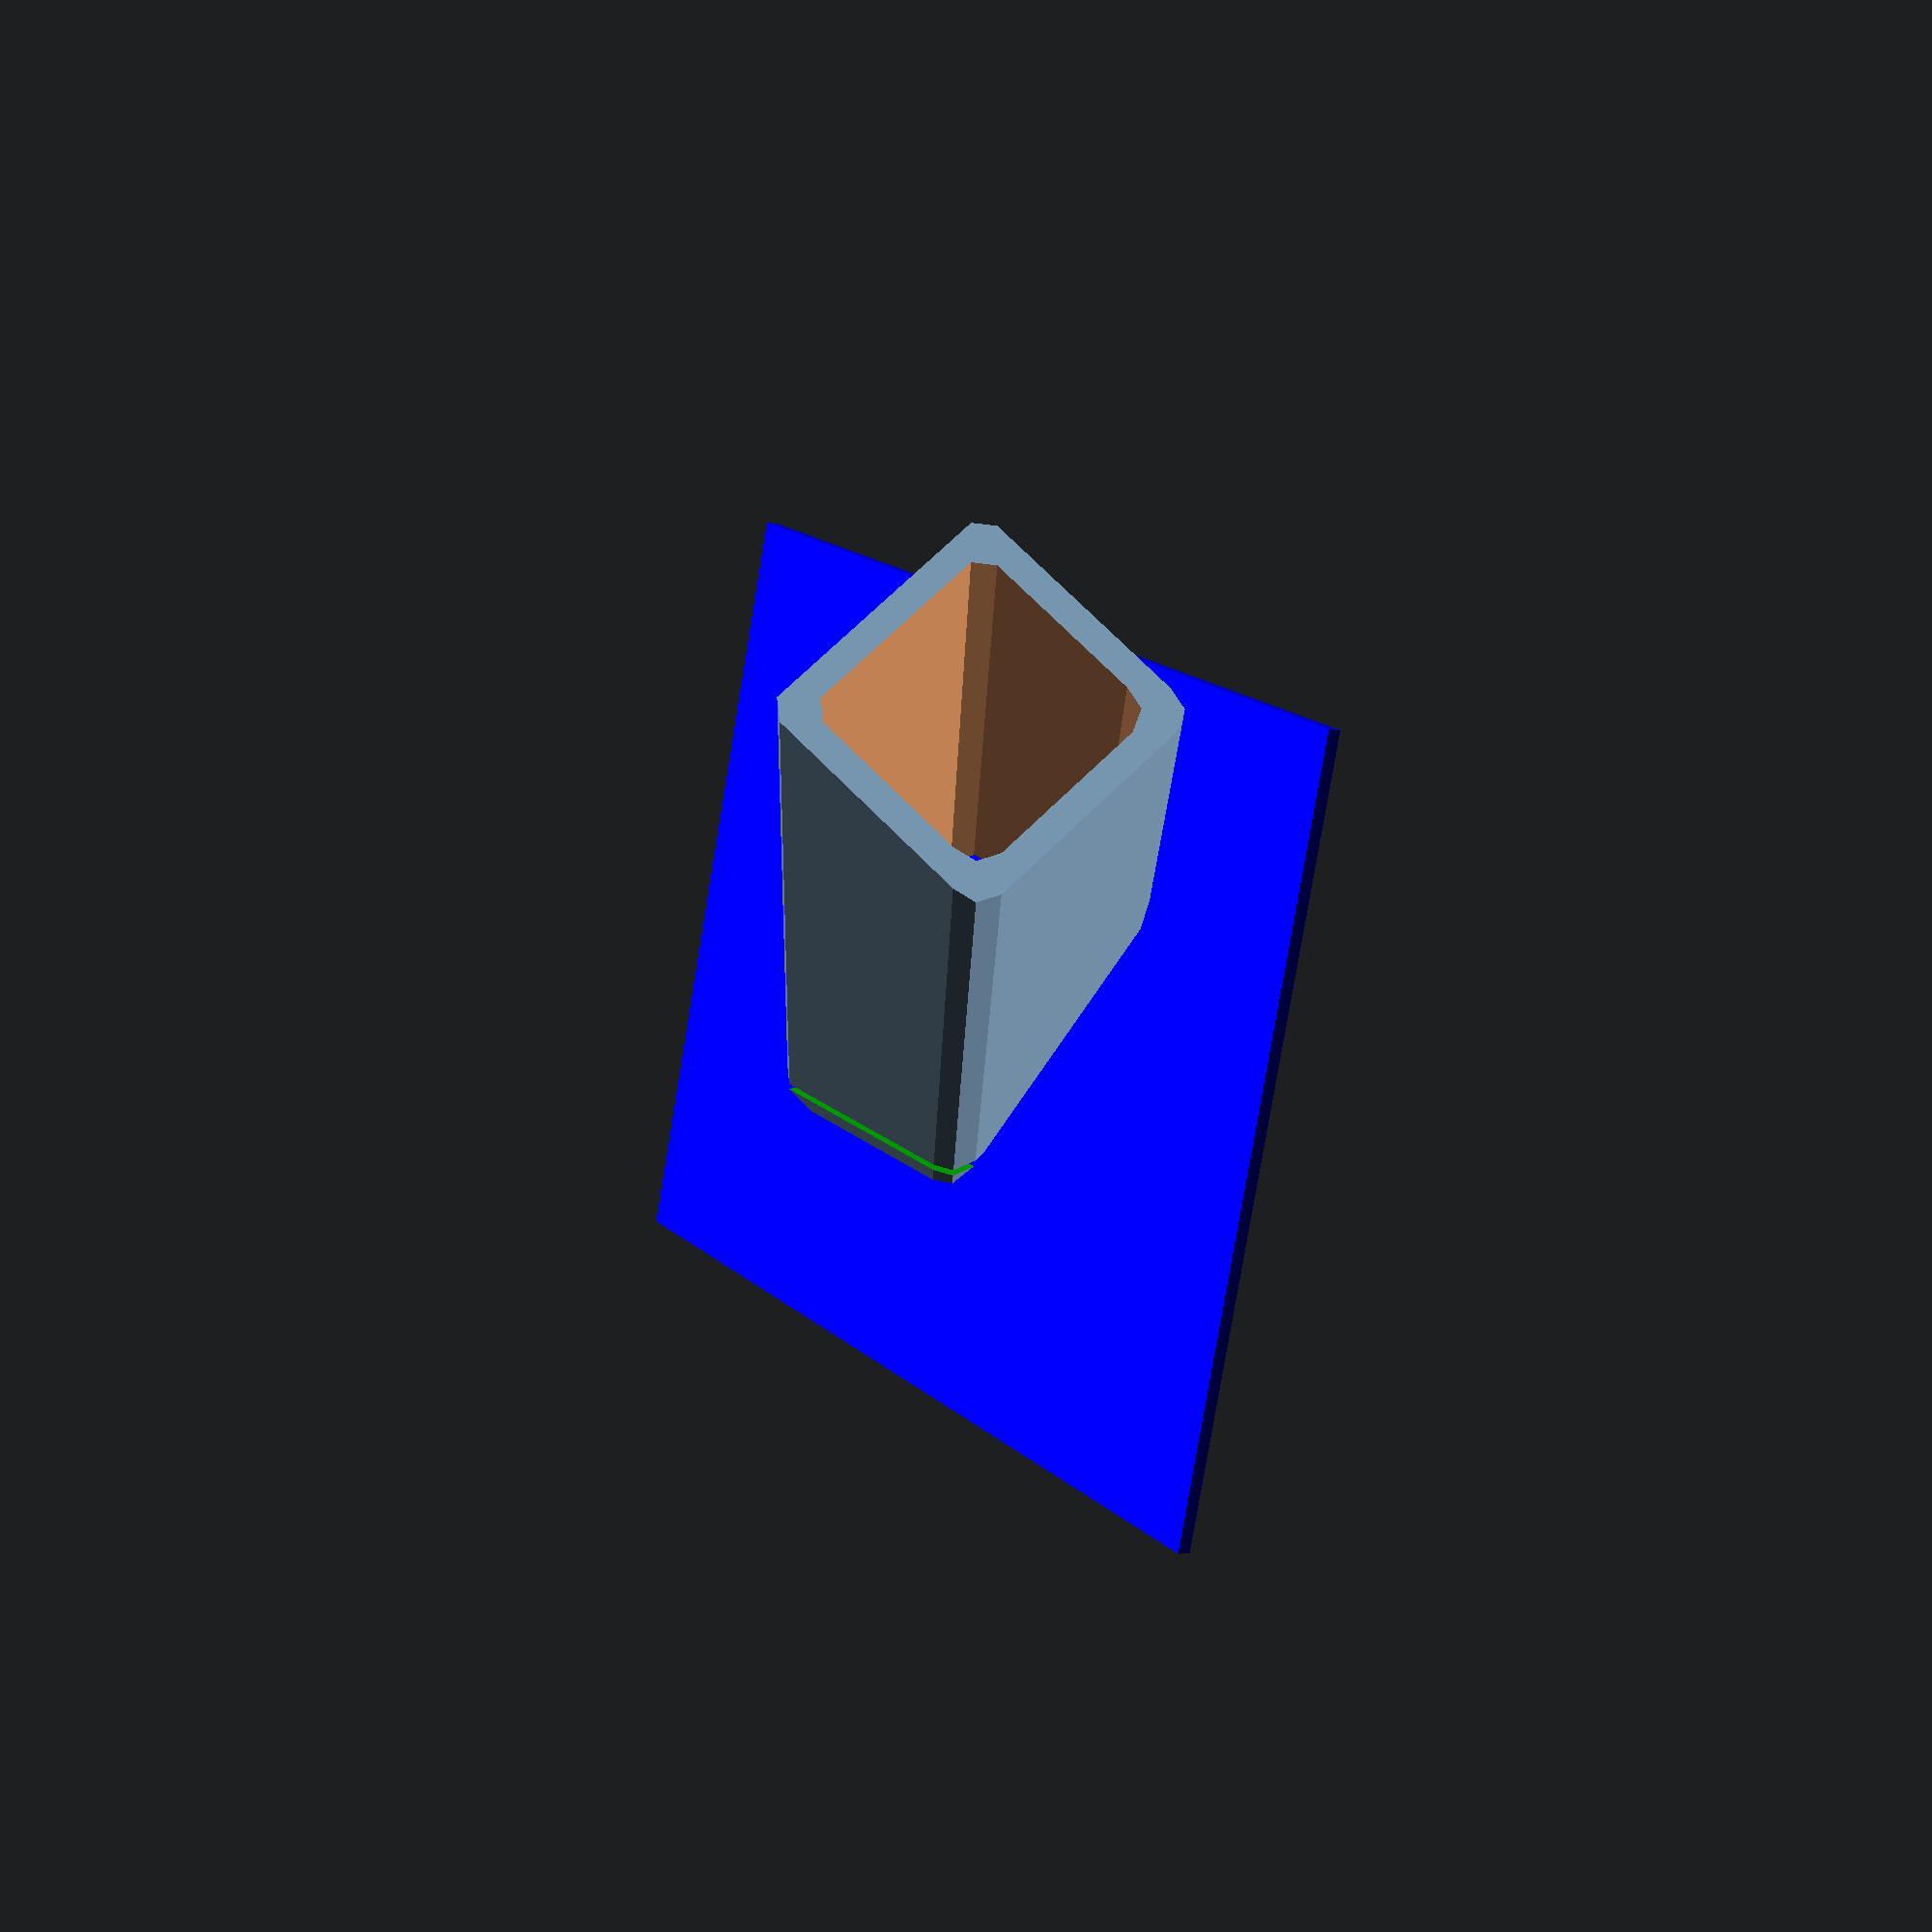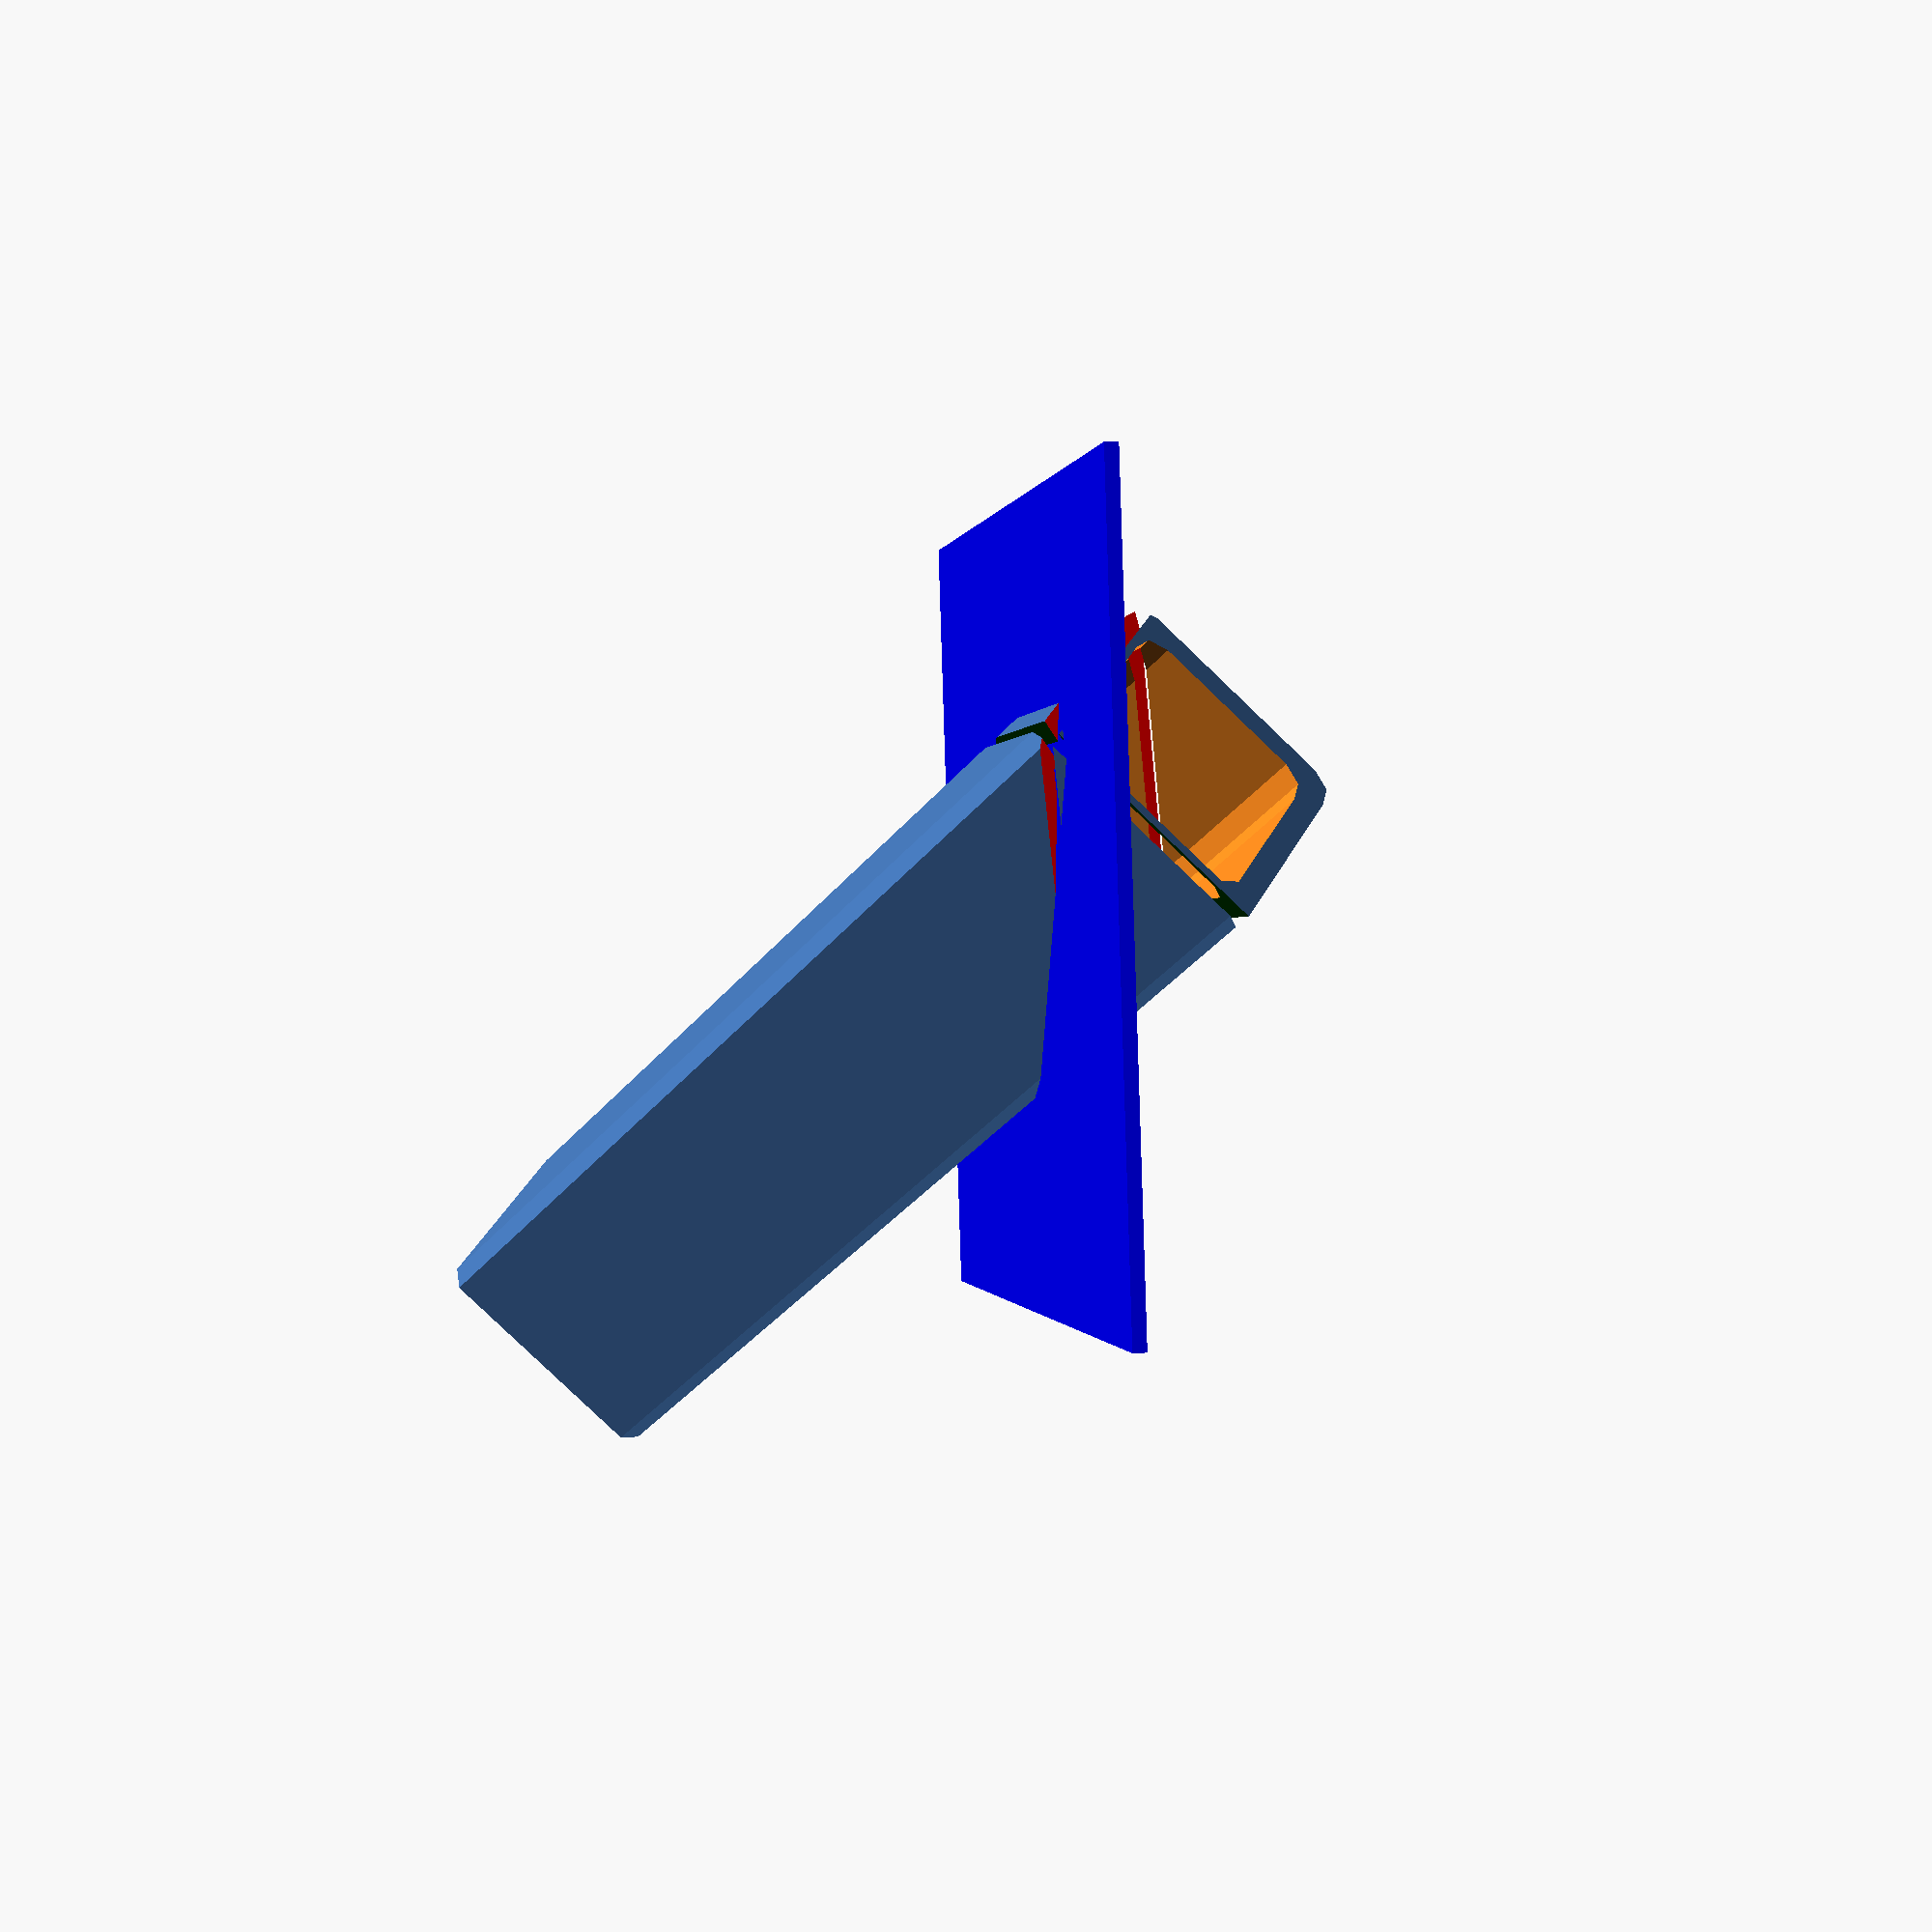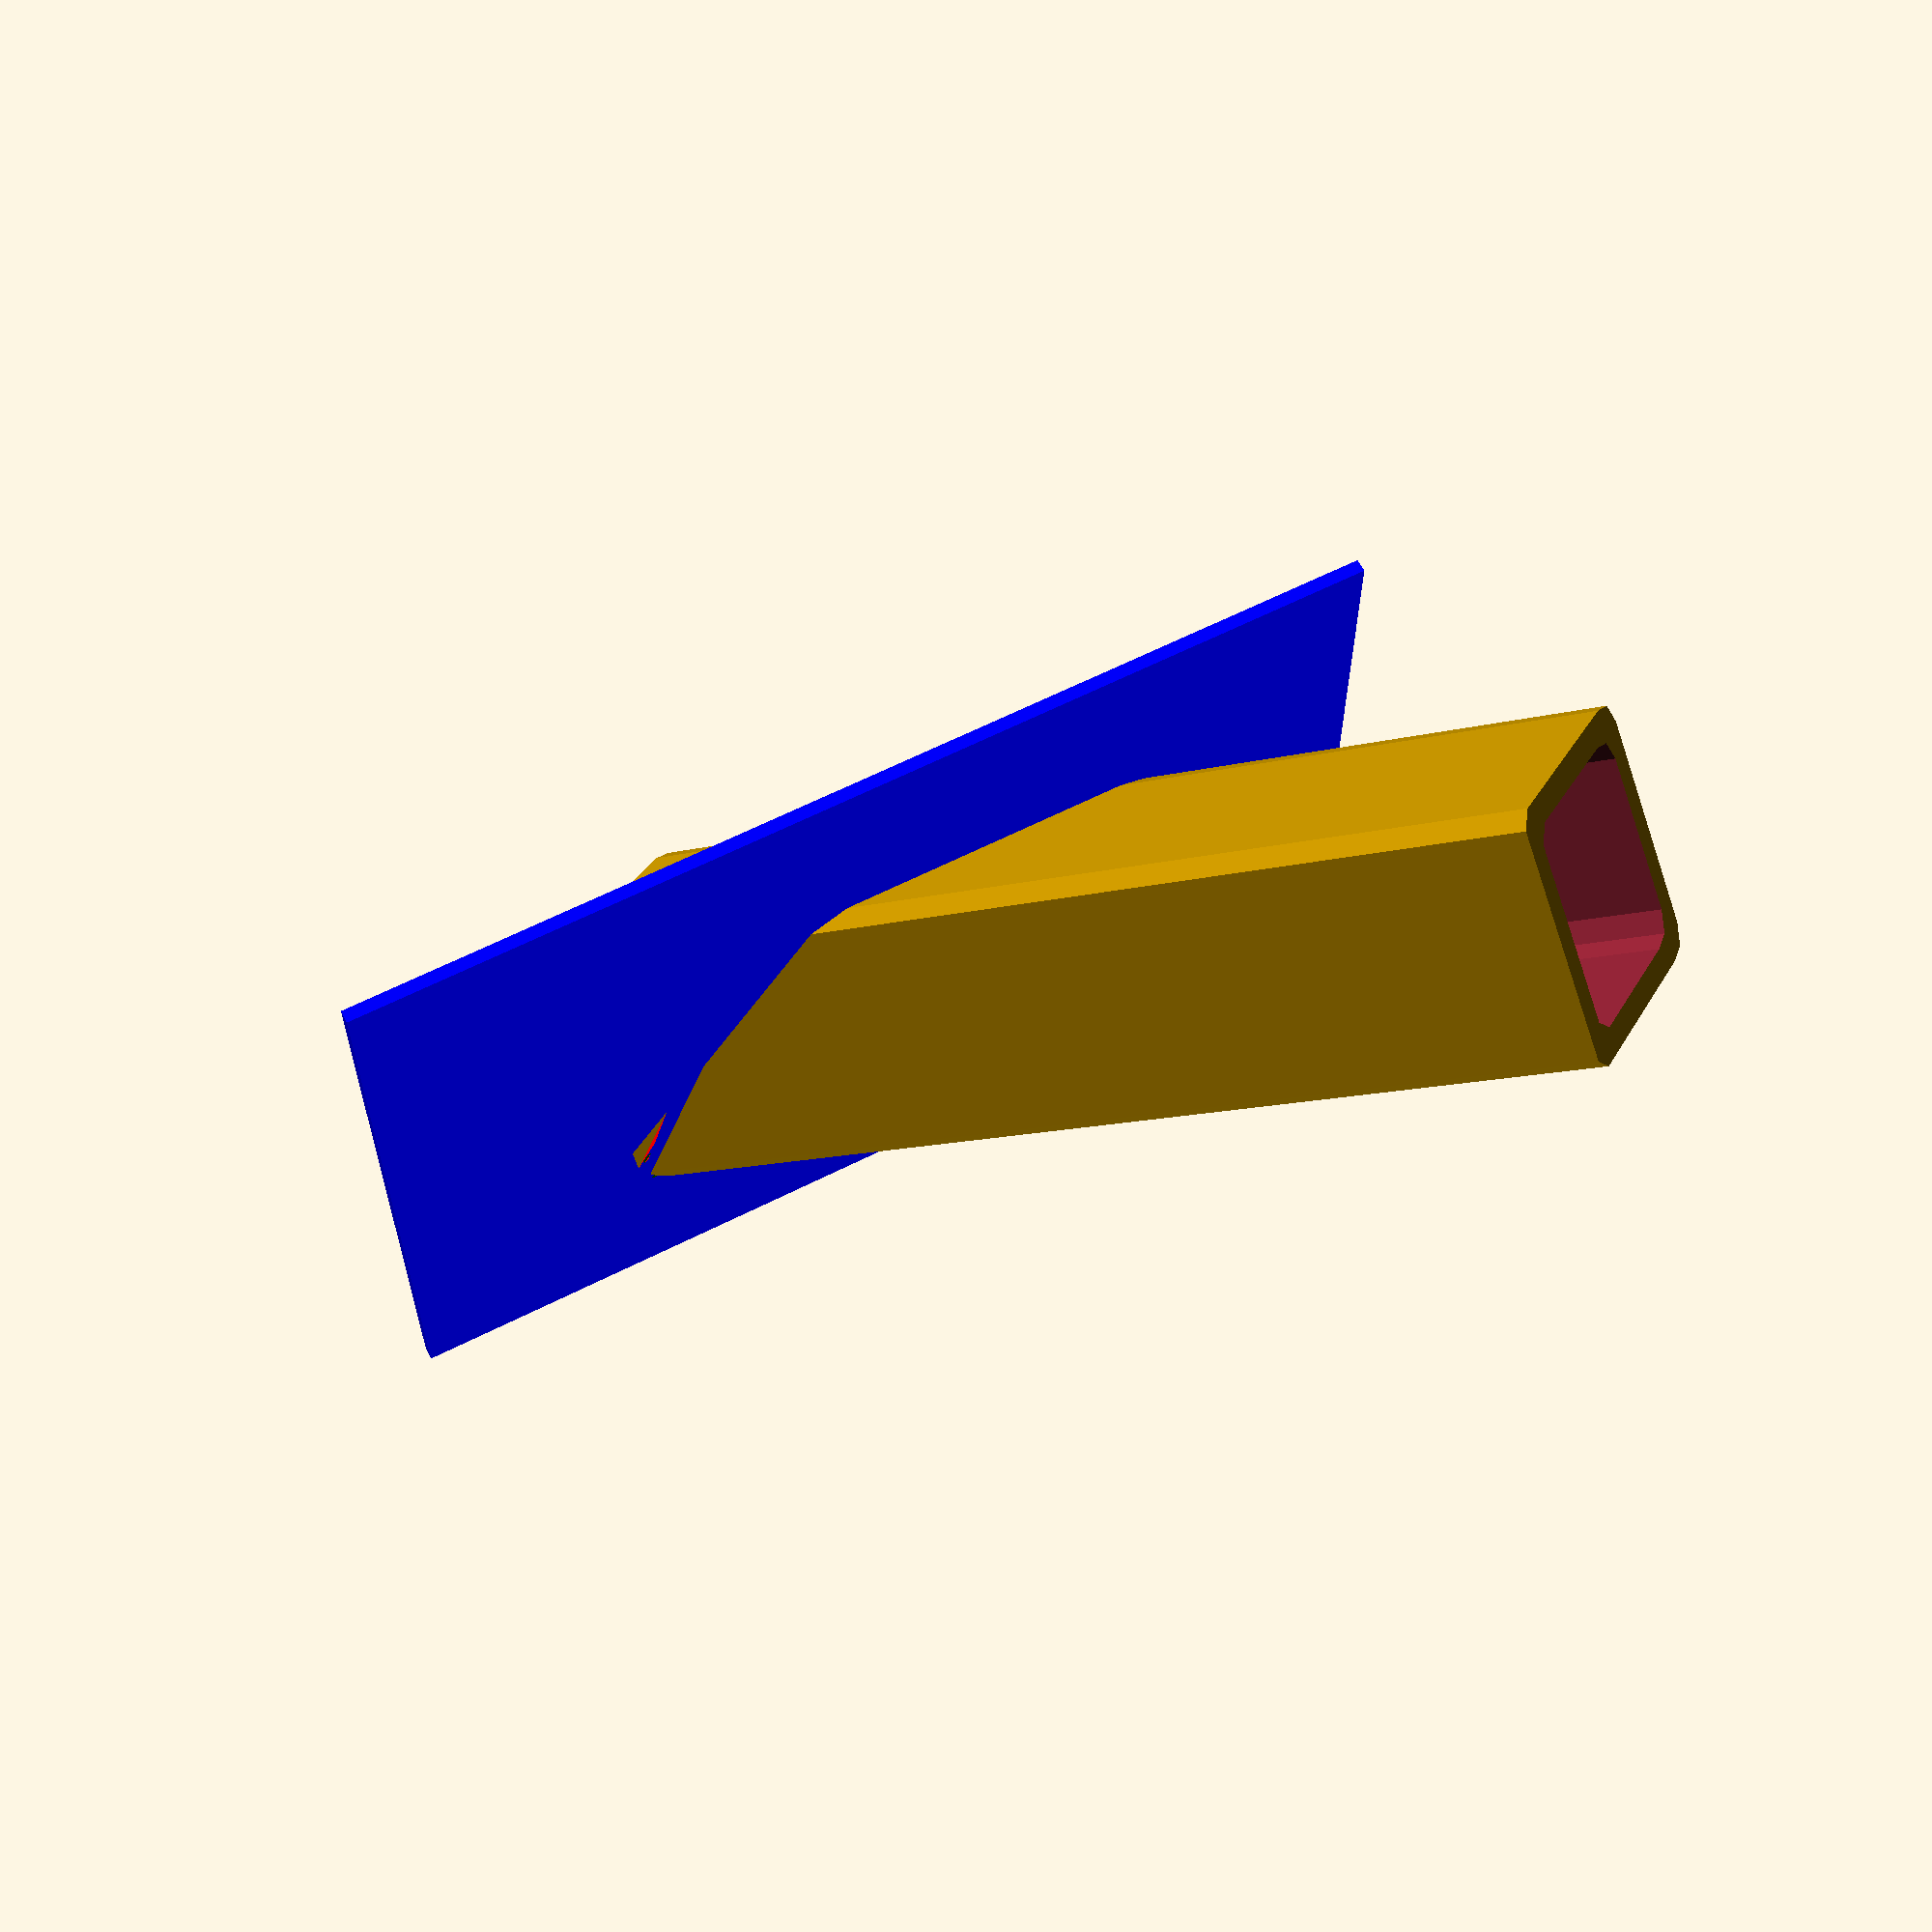
<openscad>
//$fn = 100;

module square_bar(dim) {
  w = dim[0];
  h = dim[1];
  l = dim[2];
  r = dim[3];

  hull() {
    for (i = [[-1, -1], [-1, 1], [1, 1], [1, -1]]) {
      translate([i[0] * (w / 2 - r), i[1] * (h / 2 - r), 0]) {
        cylinder(h=l, r=r, center=true);
      }
    }
  }
}

module square_tube(dim, z, a, pos, rot) {
  x = dim[0];
  y = dim[1];
  d = dim[2];
  r = dim[3];

  q = 50;

  translate(pos) {
    rotate(rot) {
      difference() {
        square_bar([x, y, z, r]);
        square_bar([x - 2 * d, y - 2 * d, z + 1, r]);


  color("red") {
    translate([0, 0, (z - tan(a[0]) * y) / 2]) {
      rotate([a[0], 0, 0]) {
        translate([0, 0, q / 2]) {
          cube([4 * x, 3 * y, q], center=true);
        }
      }
    }
  }
  color("green") {
    translate([0, 0, (z - tan(a[1]) * x) / 2]) {
      rotate([0, a[1], 0]) {
        translate([0, 0, q / 2]) {
          cube([4 * x, 3 * y, q], center=true);
        }
      }
    }
  }

      }
    }
  }

q = 1;
  color("blue") {
    translate([0, 0, (z - tan(a[1]) * x - tan(a[0]) * y) / 2]) {
      rotate([a[0], a[1], 0]) {
        translate([0, 0, q / 2]) {
          cube([4 * x, 3 * y, q], center=true);
        }
      }
    }
  }


}

square_tube([20, 20, 2, 2], 80, [45, 45], [0, 0, 0], [0, 0, 0]);

/*
linear_extrude(twist = 180) {
    hull() {
circle(r = 1);
translate([3, 0, 0]) {
  circle(r = 1);
}
}
}
*/

</openscad>
<views>
elev=198.8 azim=314.7 roll=1.5 proj=p view=solid
elev=219.5 azim=117.7 roll=215.4 proj=p view=wireframe
elev=13.3 azim=218.7 roll=120.9 proj=p view=solid
</views>
